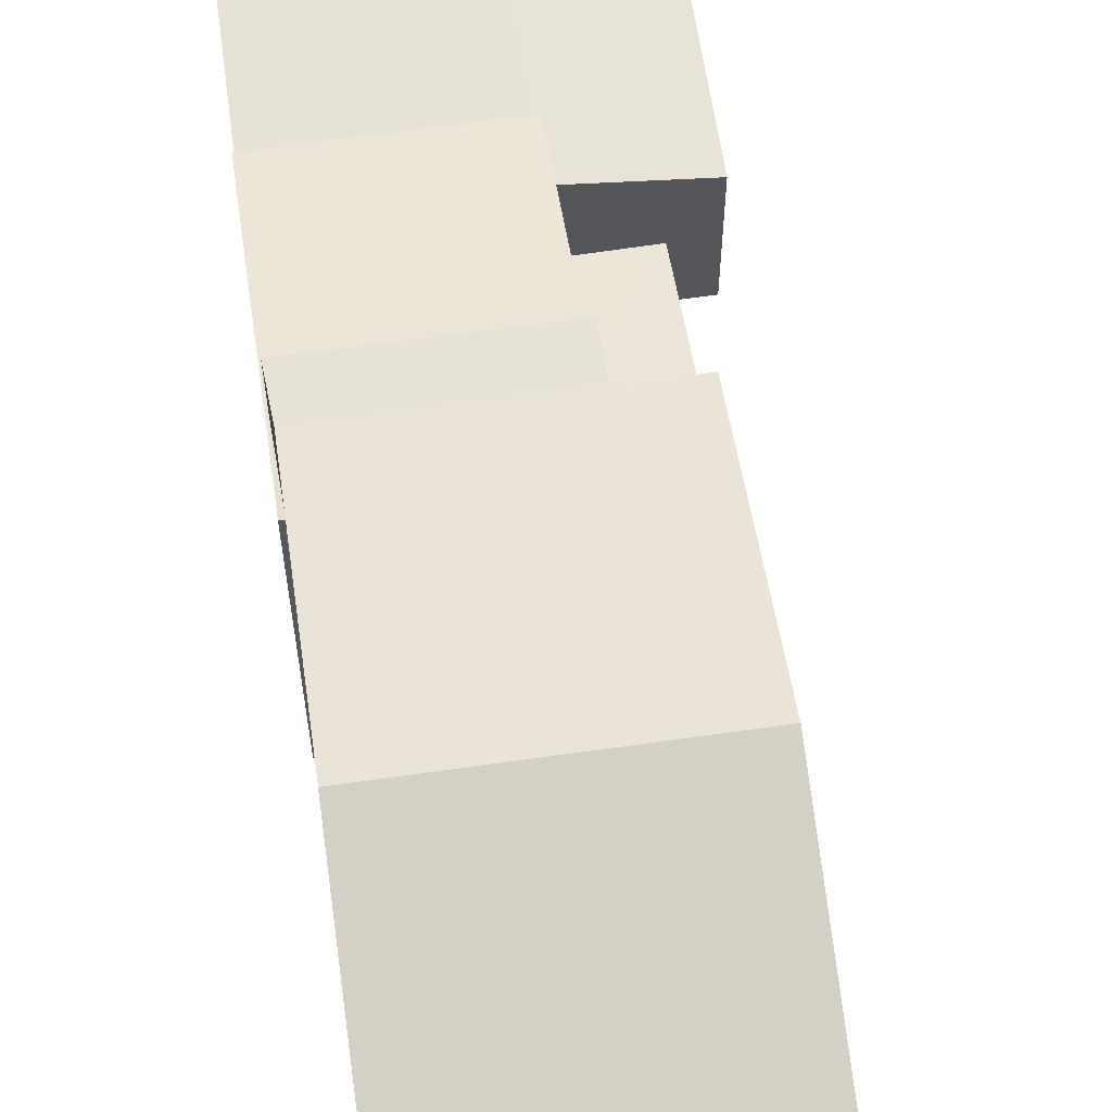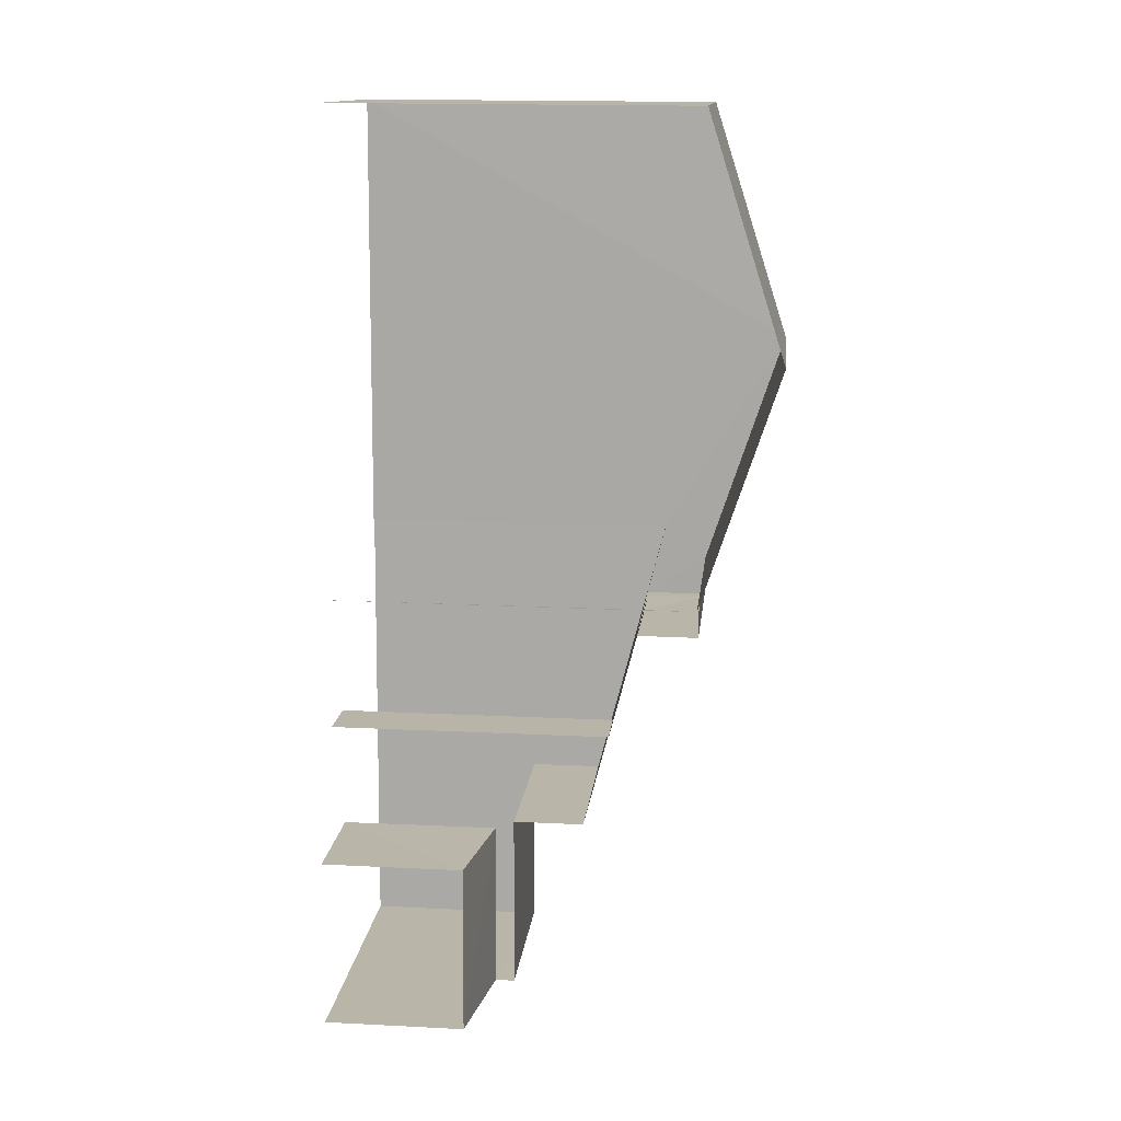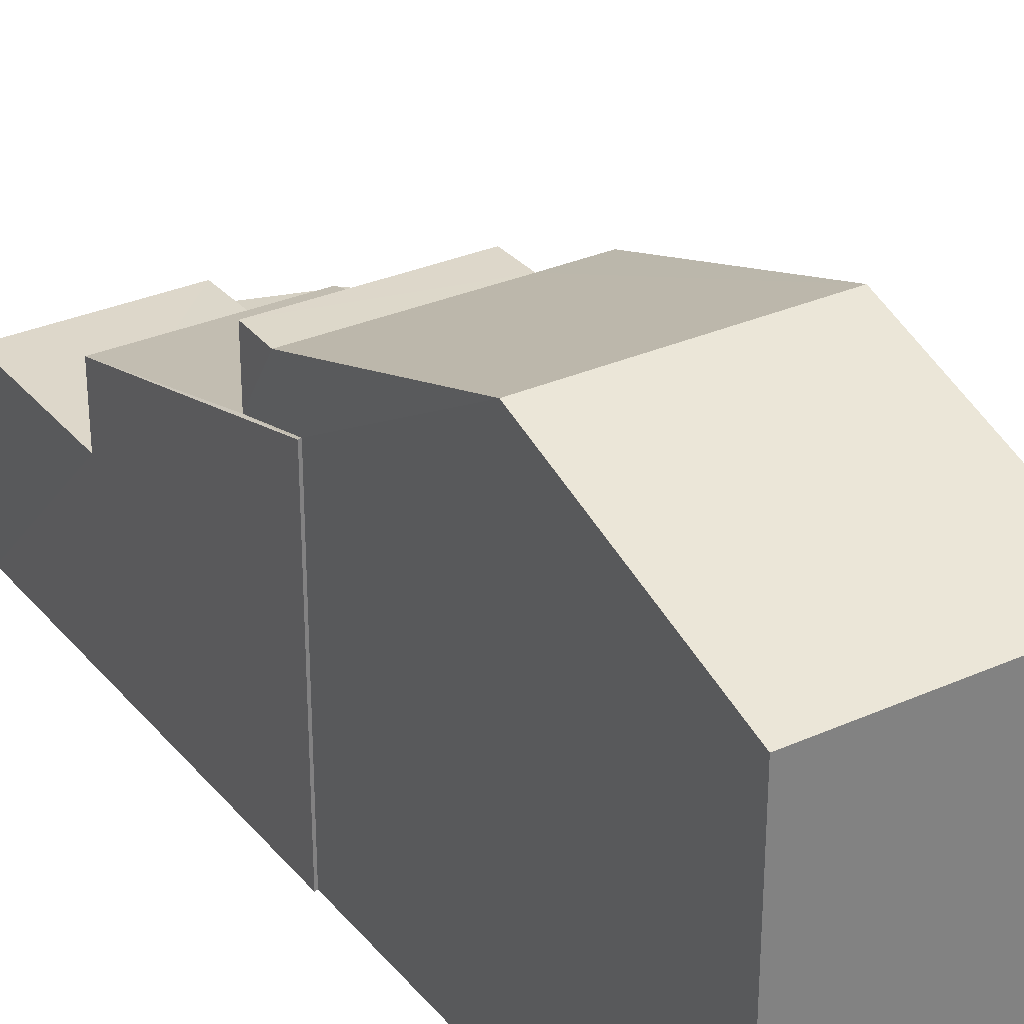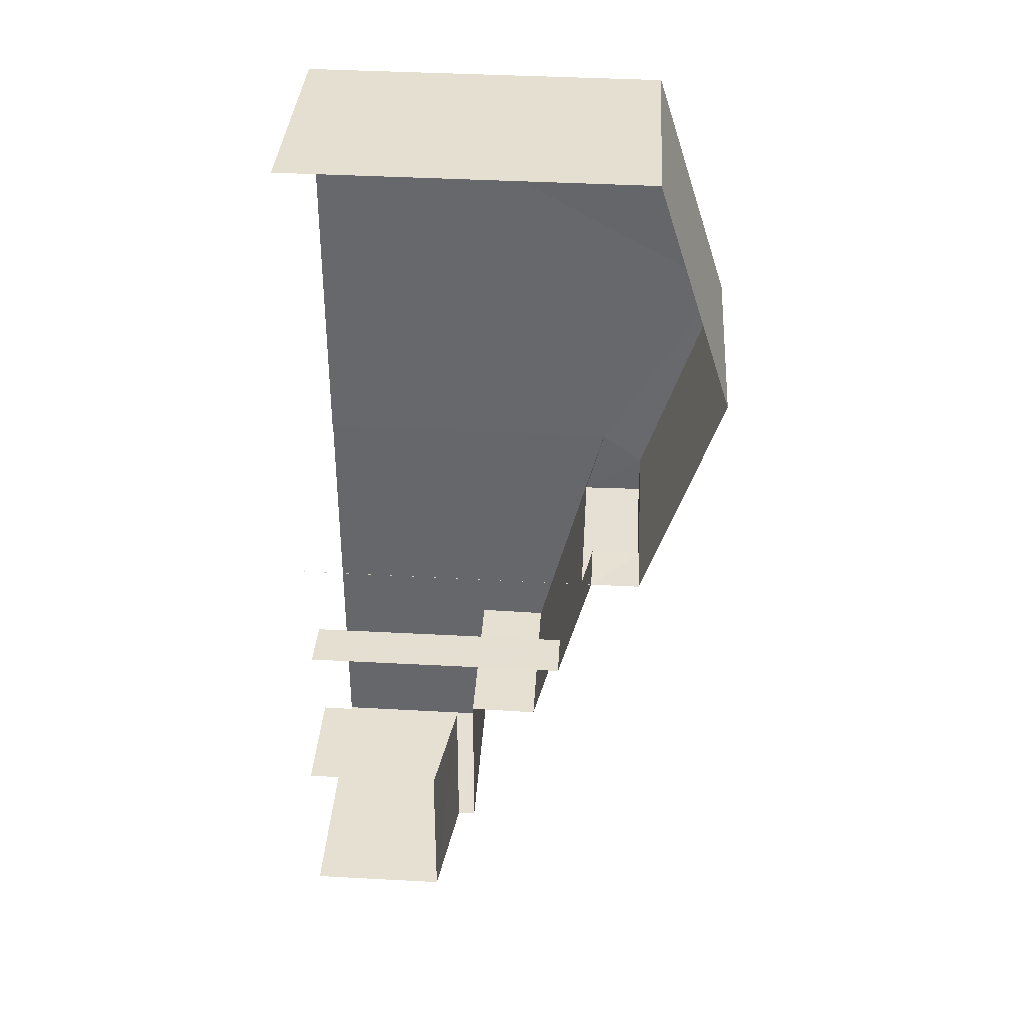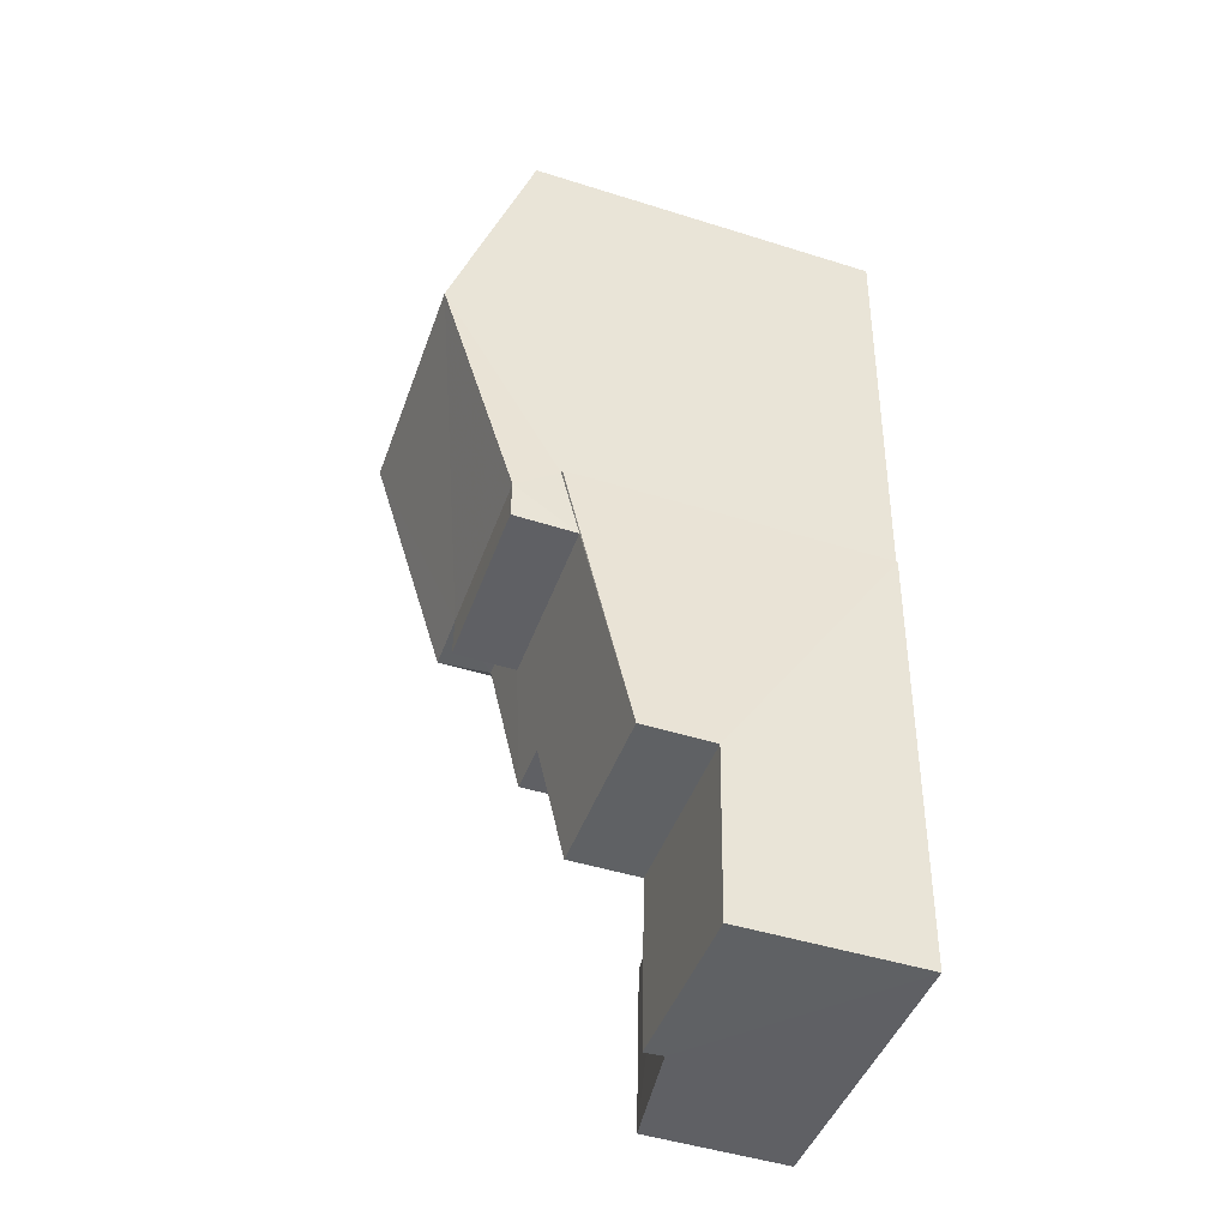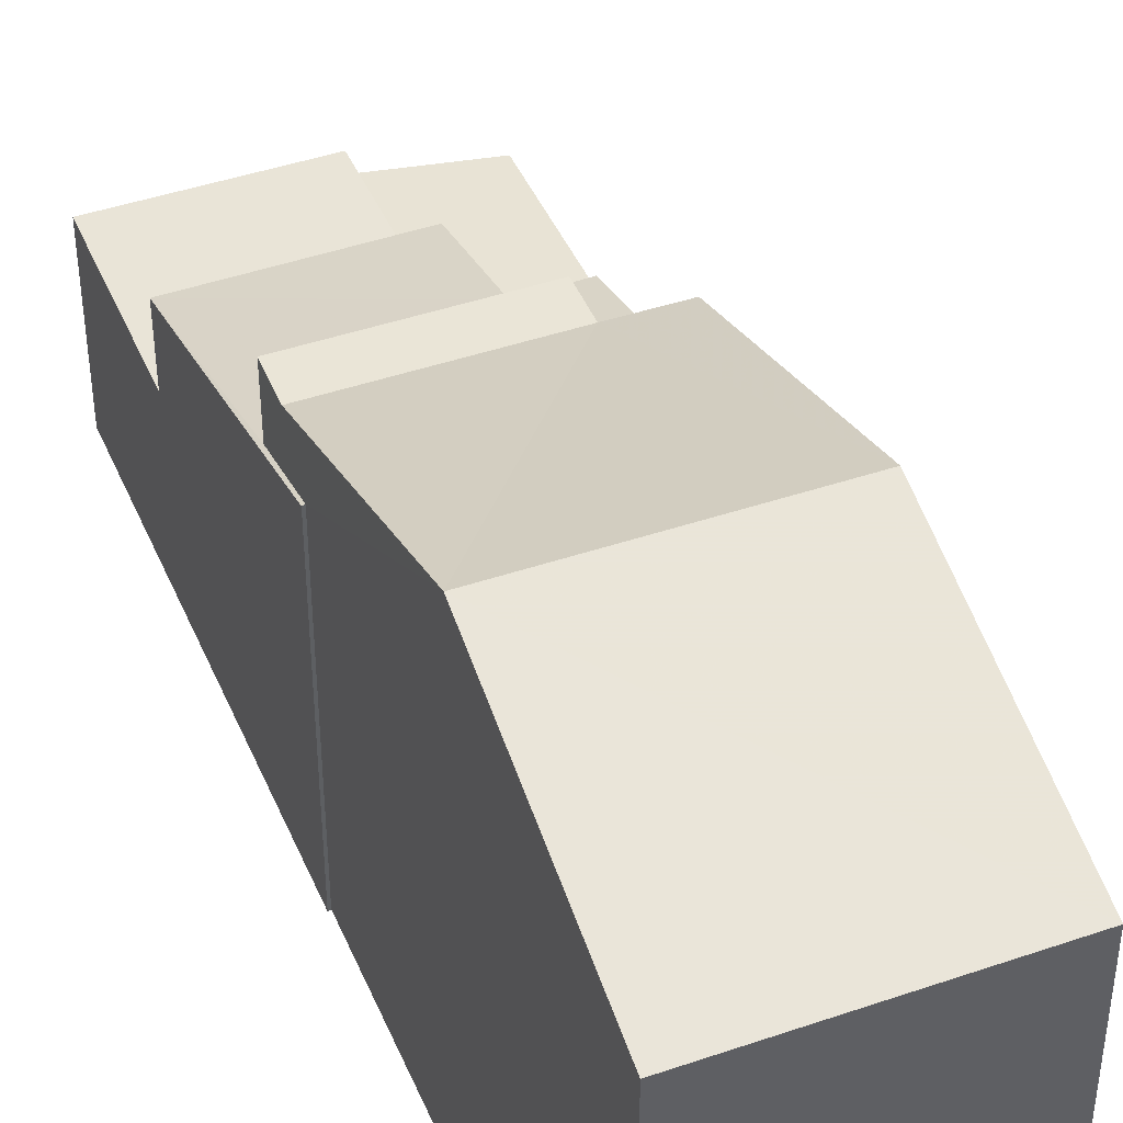
<metadata>
{"format":"obj","ext":"obj","renderer":"f3d","projection":"perspective","resolution":1024,"background":"white","views":[{"elev":63.6,"azim":168.7,"up":"+Z"},{"elev":16.6,"azim":-84.0,"up":"+Y"},{"elev":30.7,"azim":144.3,"up":"+Z"},{"elev":40.5,"azim":-86.4,"up":"+Y"},{"elev":-48.3,"azim":70.9,"up":"+Y"},{"elev":43.5,"azim":154.9,"up":"+Z"}]}
</metadata>
<code>
v -3.722e+05 -1.055e+05 23.98
v -3.722e+05 -1.055e+05 23.98
v -3.722e+05 -1.055e+05 23.98
v -3.722e+05 -1.055e+05 23.98
v -3.722e+05 -1.055e+05 23.98
v -3.722e+05 -1.055e+05 23.98
v -3.722e+05 -1.055e+05 23.98
v -3.722e+05 -1.055e+05 23.98
v -3.722e+05 -1.055e+05 23.98
v -3.722e+05 -1.055e+05 23.98
v -3.722e+05 -1.055e+05 23.98
v -3.722e+05 -1.055e+05 23.98
v -3.722e+05 -1.055e+05 31.72
v -3.722e+05 -1.055e+05 30.34
v -3.722e+05 -1.055e+05 31.72
v -3.722e+05 -1.055e+05 30.34
v -3.722e+05 -1.055e+05 27.09
v -3.722e+05 -1.055e+05 27.09
v -3.722e+05 -1.055e+05 27.09
v -3.722e+05 -1.055e+05 27.09
v -3.722e+05 -1.055e+05 30.34
v -3.722e+05 -1.055e+05 30.34
v -3.722e+05 -1.055e+05 30.34
v -3.722e+05 -1.055e+05 30.34
v -3.722e+05 -1.055e+05 28.86
v -3.722e+05 -1.055e+05 29.26
v -3.722e+05 -1.055e+05 29.45
v -3.722e+05 -1.055e+05 29.45
v -3.722e+05 -1.055e+05 29.25
v -3.722e+05 -1.055e+05 29.59
v -3.722e+05 -1.055e+05 29.59
v -3.722e+05 -1.055e+05 28.34
v -3.722e+05 -1.055e+05 28.86
v -3.722e+05 -1.055e+05 28.35
v -3.722e+05 -1.055e+05 30.34
v -3.722e+05 -1.055e+05 26.75
v -3.722e+05 -1.055e+05 26.46
v -3.722e+05 -1.055e+05 26.46
v -3.722e+05 -1.055e+05 26.75
f 1 2 3
f 4 3 5
f 6 7 8
f 9 2 10
f 8 10 11
f 6 8 11
f 12 5 9
f 8 9 10
f 3 2 5
f 5 2 9
f 22 28 26
f 22 21 28
f 5 12 25
f 27 5 25
f 20 33 9
f 9 8 36
f 20 34 33
f 39 18 36
f 18 20 36
f 20 9 36
f 14 3 15
f 3 4 15
f 4 35 15
f 38 7 6
f 38 37 7
f 13 14 15
f 13 16 14
f 17 18 19
f 17 20 18
f 21 22 23
f 24 21 23
f 25 26 27
f 27 26 28
f 29 30 31
f 29 32 30
f 33 26 25
f 34 32 33
f 33 29 26
f 32 29 33
f 24 13 21
f 21 15 35
f 21 13 15
f 36 37 38
f 39 36 38
f 33 12 9
f 33 25 12
f 4 27 35
f 35 27 21
f 4 5 27
f 21 27 28
f 20 32 34
f 20 17 32
f 30 17 10
f 10 17 11
f 30 32 17
f 11 17 19
f 38 6 39
f 18 39 19
f 19 39 11
f 39 6 11
f 2 30 10
f 2 31 30
f 26 23 22
f 26 29 23
f 14 1 3
f 14 16 1
f 29 24 23
f 31 13 24
f 1 16 13
f 2 1 31
f 24 29 31
f 1 13 31
f 8 7 37
f 36 8 37

</code>
